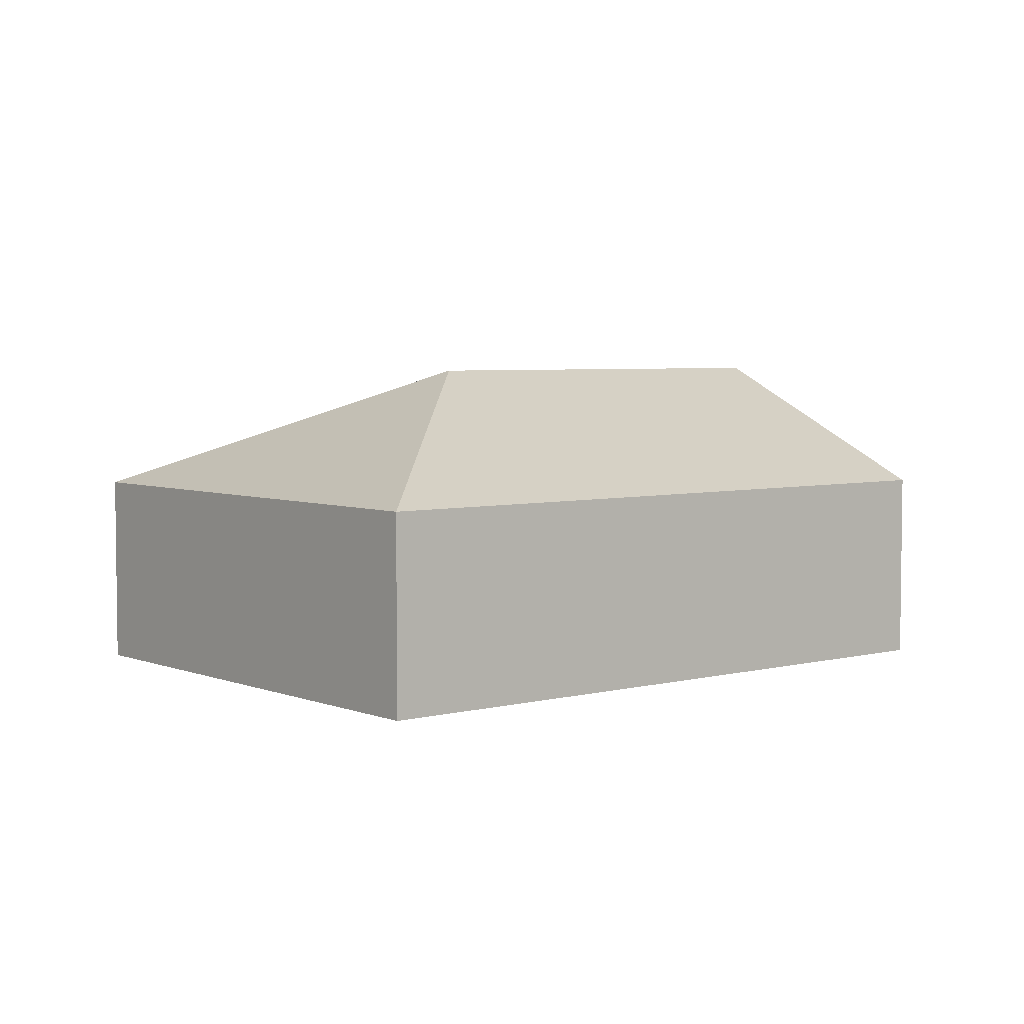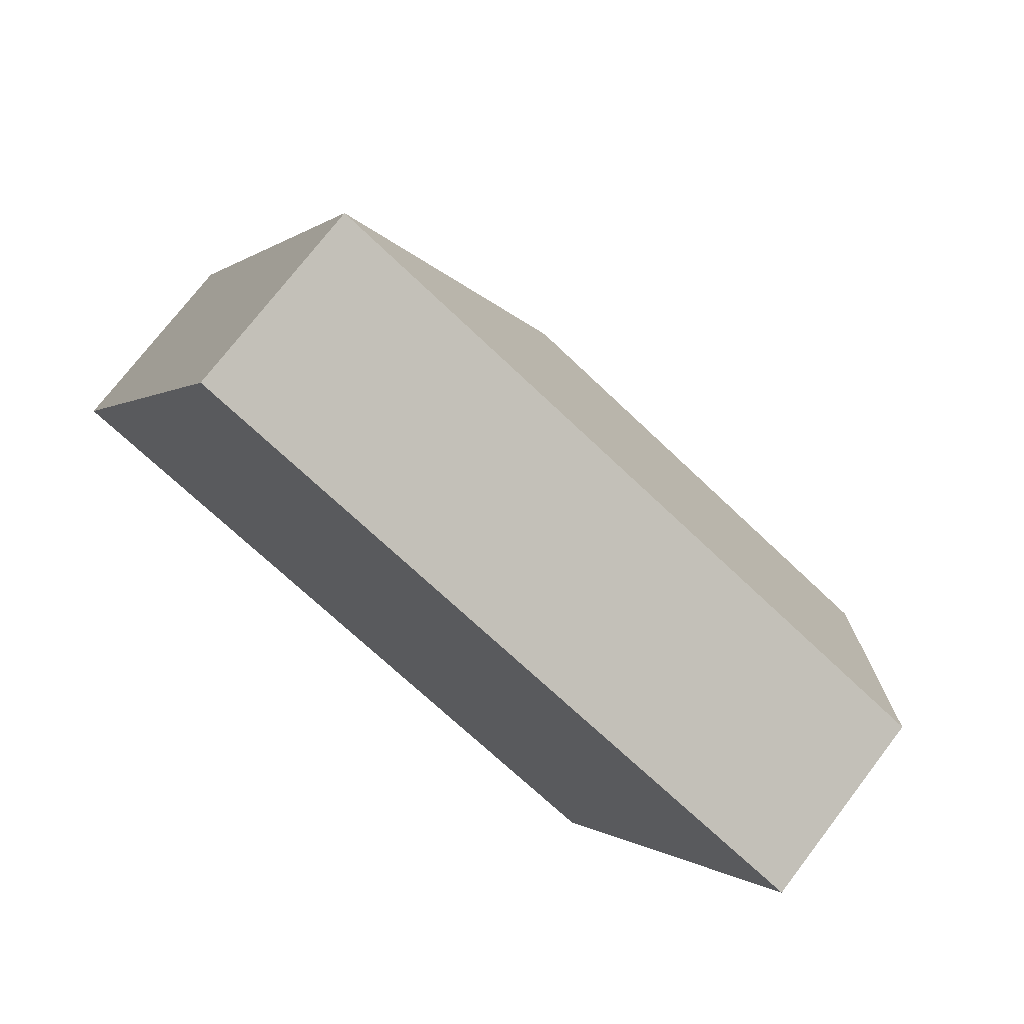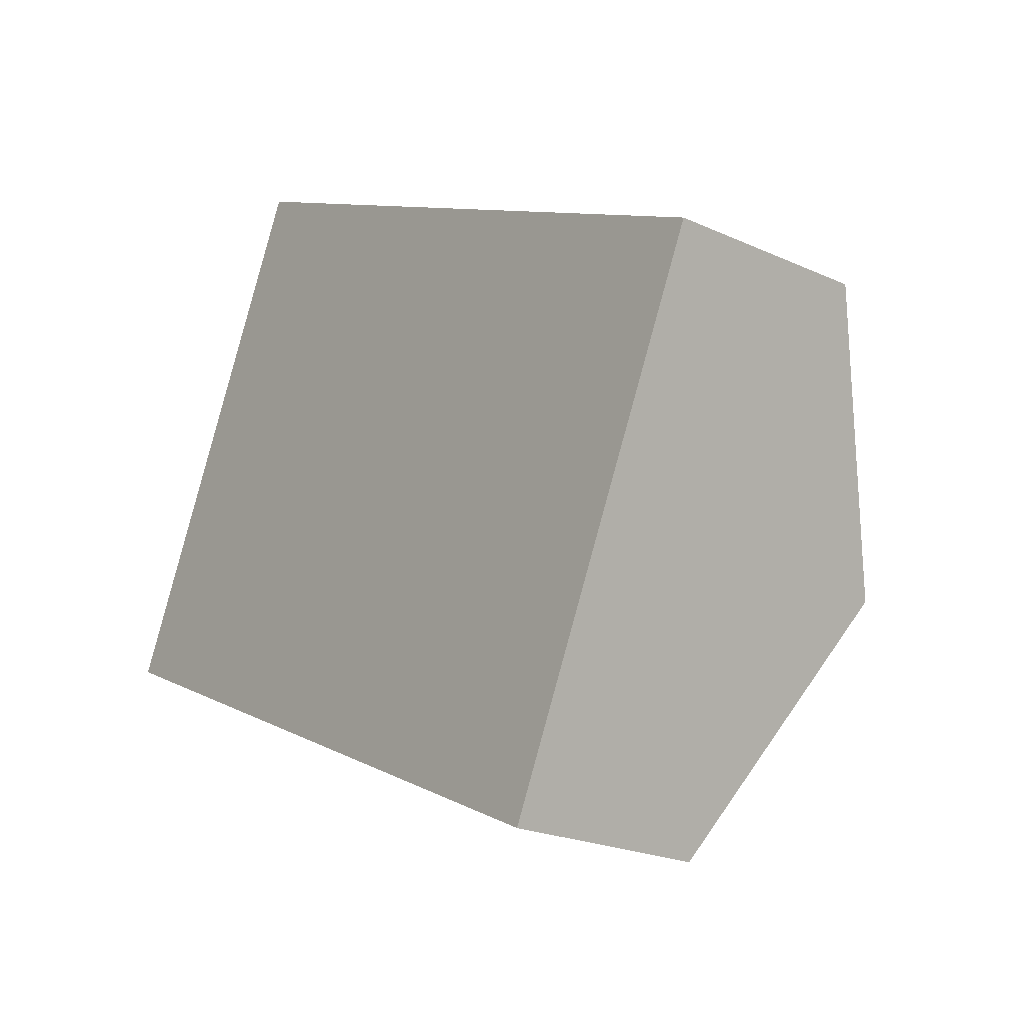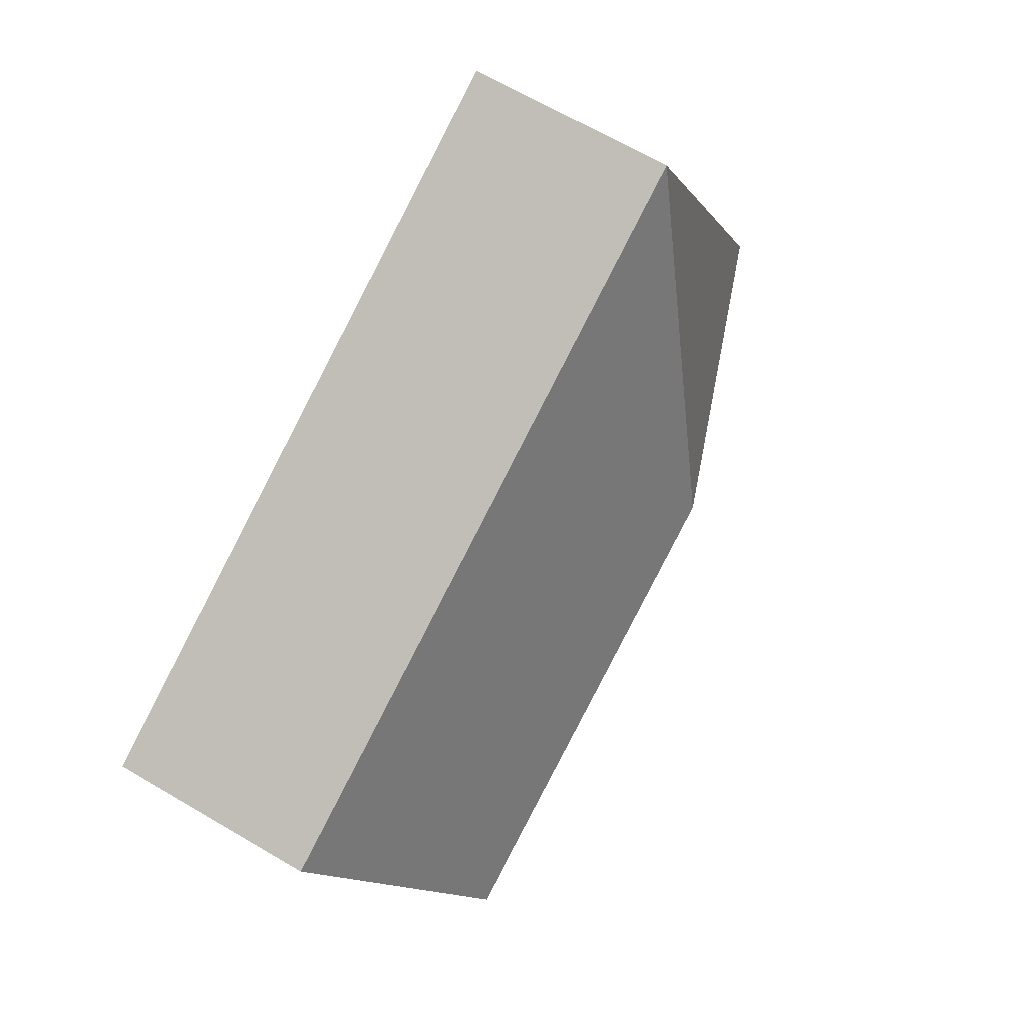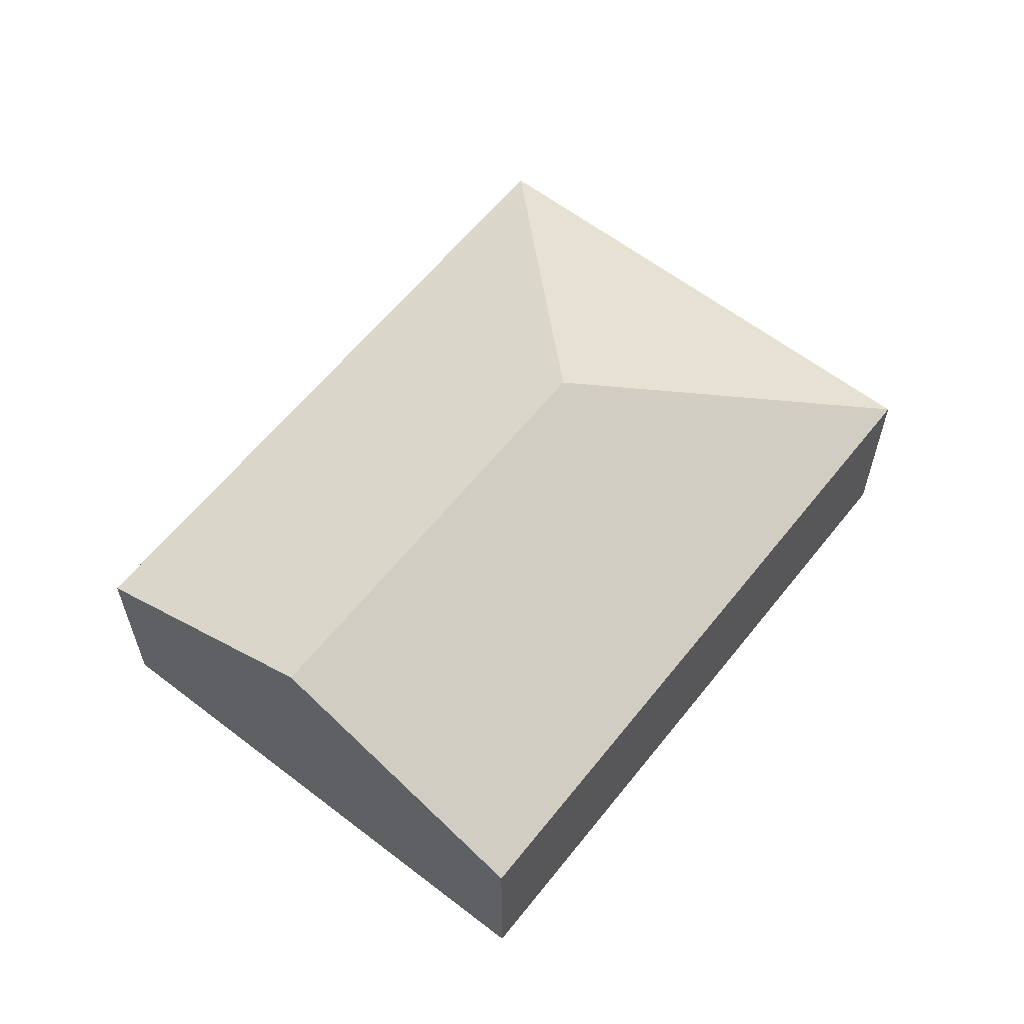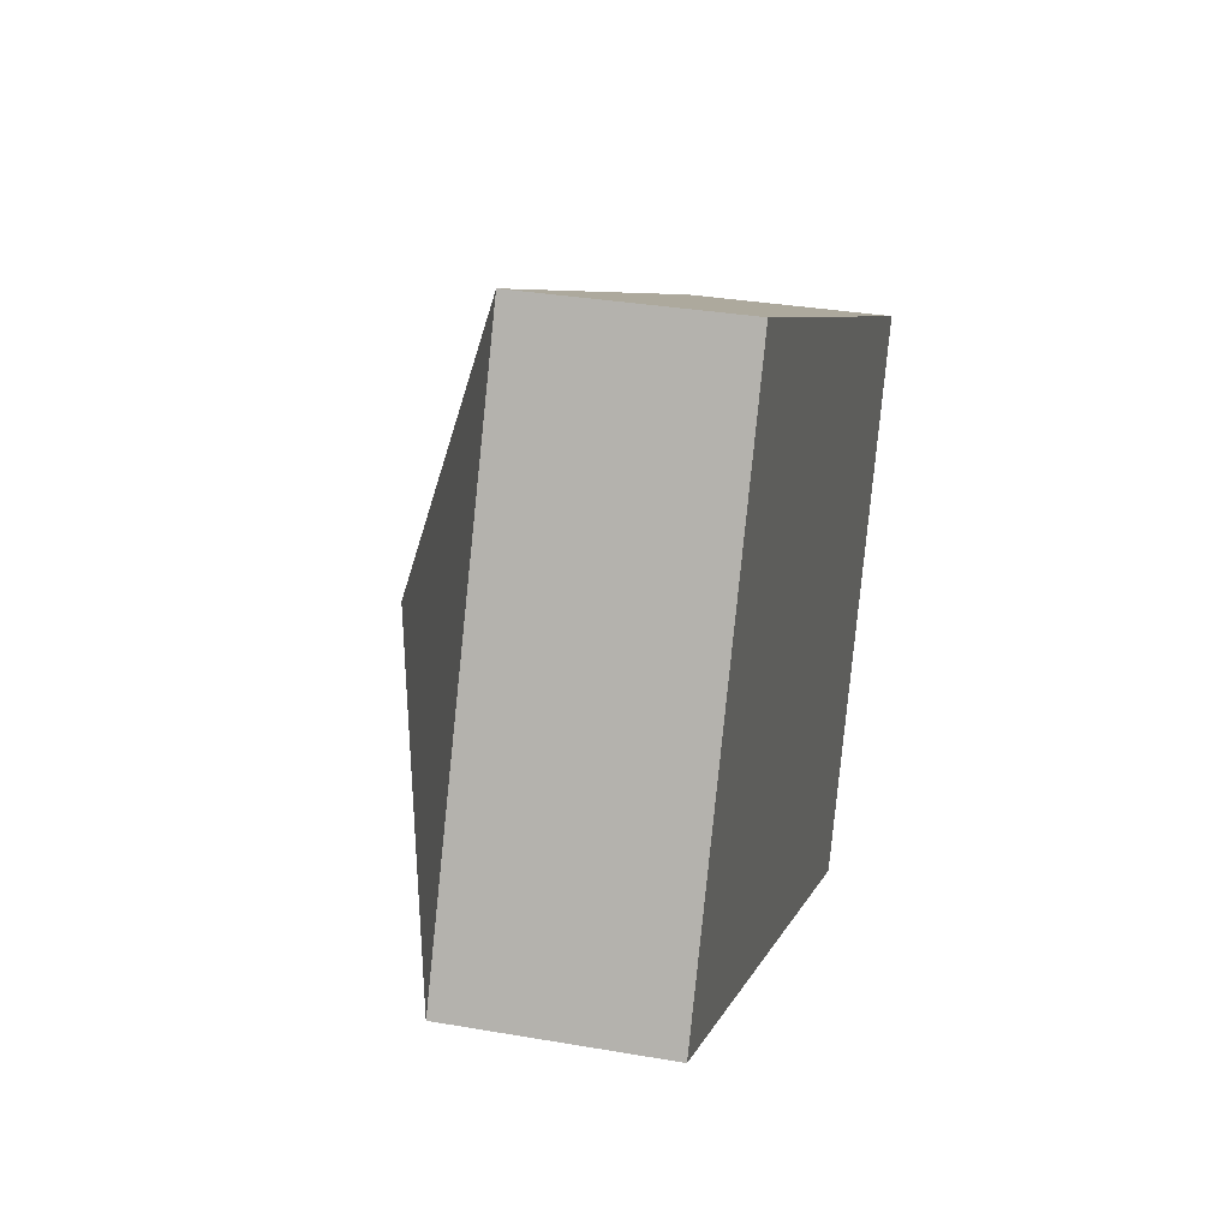
<metadata>
{"format":"obj","ext":"obj","renderer":"f3d","projection":"perspective","resolution":1024,"background":"white","views":[{"elev":4.6,"azim":-14.1,"up":"+Y"},{"elev":73.8,"azim":37.4,"up":"+Z"},{"elev":-22.1,"azim":51.6,"up":"+Z"},{"elev":66.6,"azim":120.5,"up":"+Z"},{"elev":60.6,"azim":153.4,"up":"+Y"},{"elev":32.0,"azim":-76.2,"up":"+Z"}]}
</metadata>
<code>
v  6.589 1.475 1.358
v  2.683 2.421 0.967
v  1.716 1.475 3.65
v  5.731 2.421 -0.467
v  0 1.475 9.032e-17
v  4.873 1.475 -2.292
v  4.873 1.403e-16 -2.292
v  0 0 0
v  1.716 -2.235e-16 3.65
v  6.589 -8.315e-17 1.358
v  5.731 2.86e-17 -0.467
g defaultobject
f 1 2 3
f 2 1 4
f 2 5 3
f 5 4 6
f 4 5 2
f 7 5 6
f 5 7 8
f 8 3 5
f 3 8 9
f 9 1 3
f 1 9 10
f 4 7 6
f 7 4 1
f 7 1 11
f 11 1 10
f 11 8 7
f 8 11 9
f 9 11 10

</code>
